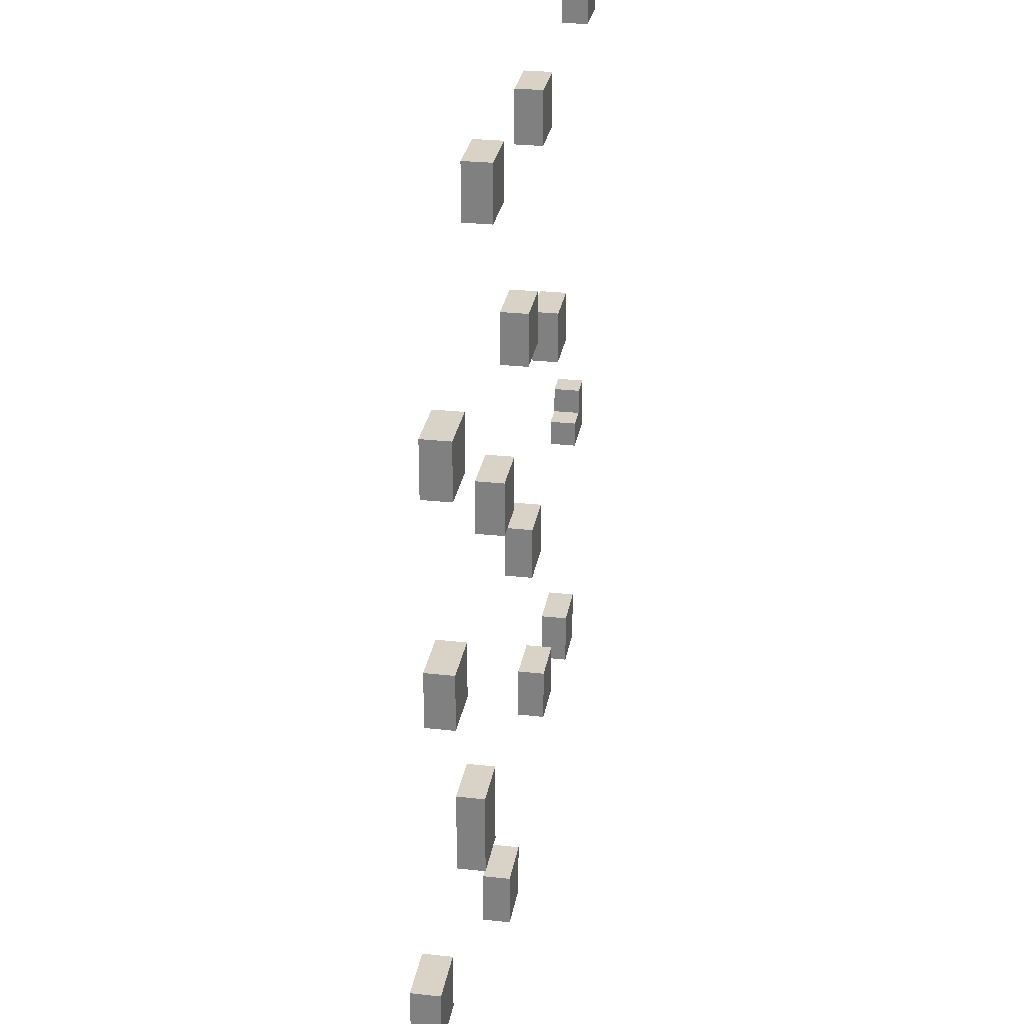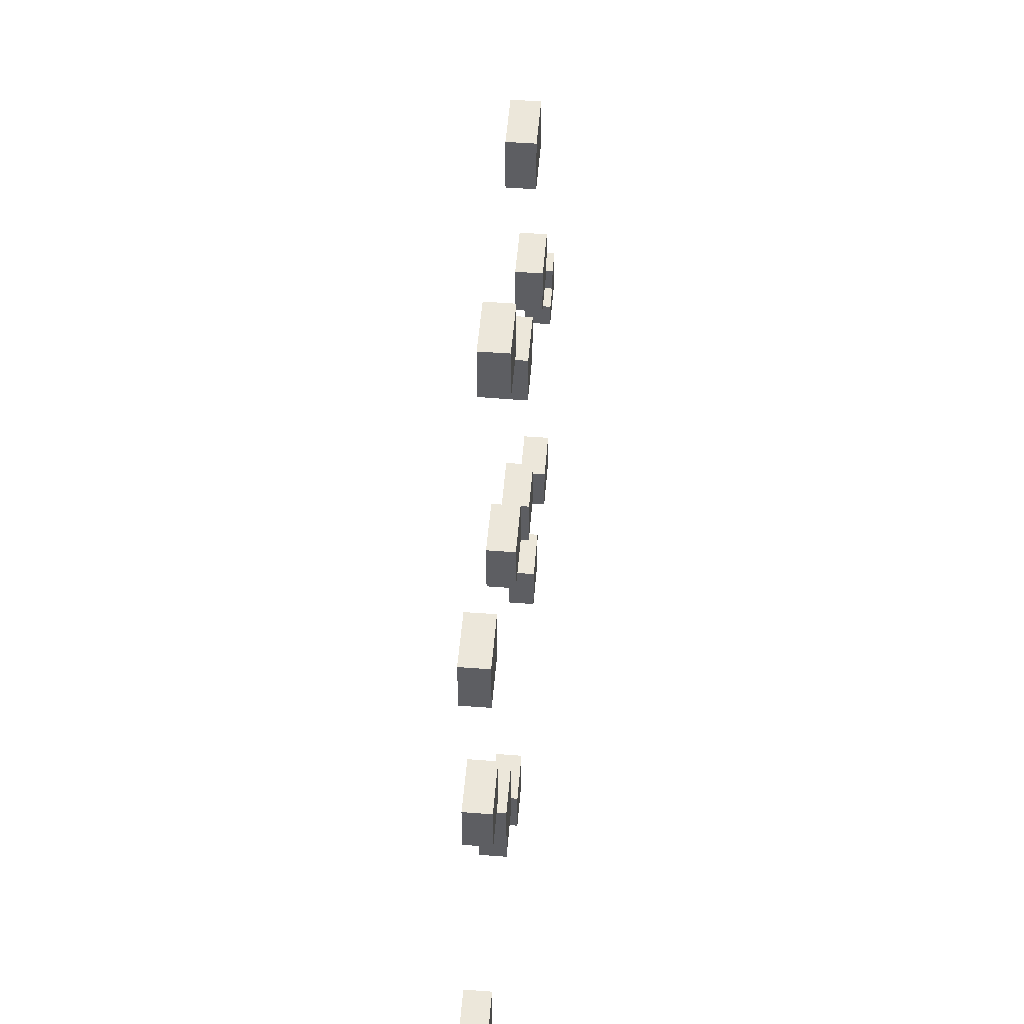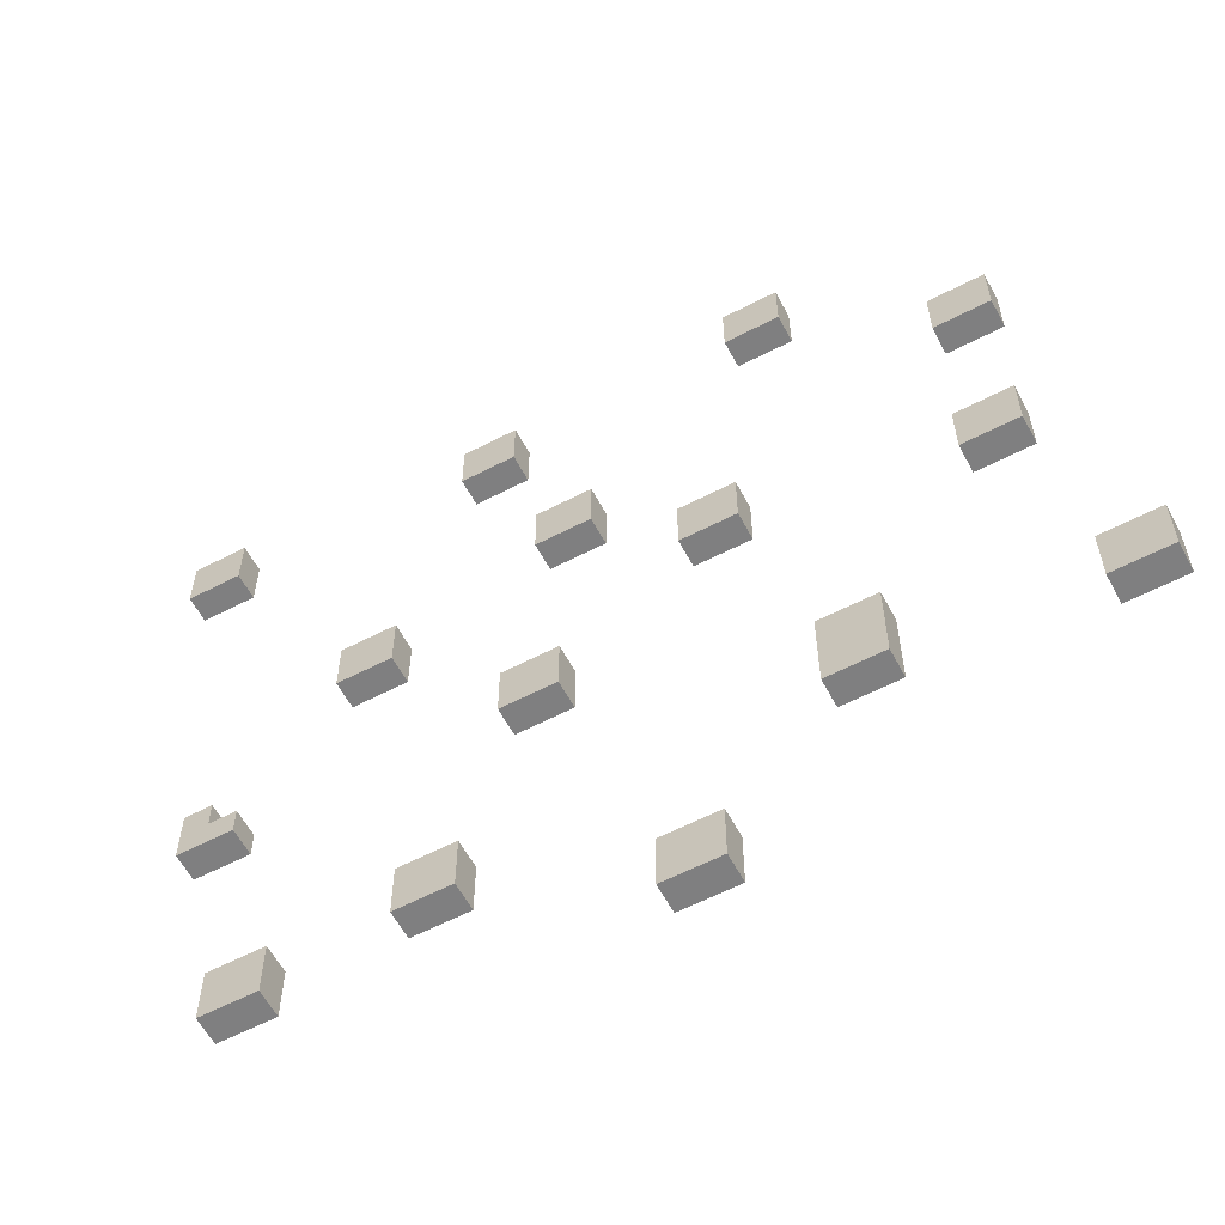
<metadata>
{"format":"obj","ext":"obj","renderer":"f3d","projection":"perspective","resolution":1024,"background":"white","views":[{"elev":28.2,"azim":99.5,"up":"+Z"},{"elev":51.3,"azim":94.7,"up":"+Z"},{"elev":-59.8,"azim":28.0,"up":"+Z"}]}
</metadata>
<code>
o
v -1.6 0 1.6
v -1.6 0 1.4
v -1.6 0.1 1.6
v -1.6 0.1 1.4
v -1.4 0 -0.1
v -1.4 0 -0.3
v -1.4 0.1 -0.1
v -1.4 0.1 -0.3
v -1.2 0 -1
v -1.2 0 -1.2
v -1.2 0.1 -1
v -1.2 0.1 -1.2
v -0.9 0 0.5
v -0.9 0 0.3
v -0.9 0.1 0.5
v -0.9 0.1 0.3
v -0.6 0 -0.9
v -0.6 0 -1.1
v -0.6 0.1 -0.9
v -0.6 0.1 -1.1
v -0.5 0 1.5
v -0.5 0 1.4
v -0.5 0 1.3
v -0.5 0.1 1.5
v -0.5 0.1 1.4
v -0.5 0.1 1.3
v -0.3 0 -0.1
v -0.3 0 -0.2
v -0.3 0 -0.3
v -0.3 0.1 -0.1
v -0.3 0.1 -0.2
v -0.3 0.1 -0.3
v -0.2 0 0.8
v -0.2 0 0.6
v -0.2 0.1 0.8
v -0.2 0.1 0.6
v 0.2 0 -1.3
v 0.2 0 -1.4
v 0.2 0 -1.5
v 0.2 0.1 -1.3
v 0.2 0.1 -1.4
v 0.2 0.1 -1.5
v 0.3 0 0.4
v 0.3 0 0.2
v 0.3 0.1 0.4
v 0.3 0.1 0.2
v 0.5 0 1.6
v 0.5 0 1.5
v 0.5 0 1.4
v 0.5 0.1 1.6
v 0.5 0.1 1.5
v 0.5 0.1 1.4
v 0.7 0 -0.6
v 0.7 0 -0.7
v 0.7 0 -0.8
v 0.7 0 -0.9
v 0.7 0.1 -0.6
v 0.7 0.1 -0.7
v 0.7 0.1 -0.8
v 0.7 0.1 -0.9
v 1.2 0 1
v 1.2 0 0.9
v 1.2 0 0.8
v 1.2 0 0.2
v 1.2 0 0.1
v 1.2 0 0
v 1.2 0.1 1
v 1.2 0.1 0.9
v 1.2 0.1 0.8
v 1.2 0.1 0.2
v 1.2 0.1 0.1
v 1.2 0.1 0
v 1.5 0 -0.8
v 1.5 0 -0.9
v 1.5 0 -1
v 1.5 0.1 -0.8
v 1.5 0.1 -0.9
v 1.5 0.1 -1
v -1.4 0 1.6
v -1.4 0 1.5
v -1.4 0 1.4
v -1.4 0.1 1.6
v -1.4 0.1 1.5
v -1.4 0.1 1.4
v -1.3 0 -0.1
v -1.3 0 -0.2
v -1.3 0.1 -0.1
v -1.3 0.1 -0.2
v -1.2 0 -0.2
v -1.2 0 -0.3
v -1.2 0.1 -0.2
v -1.2 0.1 -0.3
v -1 0 -1
v -1 0 -1.1
v -1 0 -1.2
v -1 0.1 -1
v -1 0.1 -1.1
v -1 0.1 -1.2
v -0.7 0 0.5
v -0.7 0 0.4
v -0.7 0 0.3
v -0.7 0.1 0.5
v -0.7 0.1 0.4
v -0.7 0.1 0.3
v -0.4 0 -0.9
v -0.4 0 -1
v -0.4 0 -1.1
v -0.4 0.1 -0.9
v -0.4 0.1 -1
v -0.4 0.1 -1.1
v -0.3 0 1.5
v -0.3 0 1.3
v -0.3 0.1 1.5
v -0.3 0.1 1.3
v -0.1 0 -0.1
v -0.1 0 -0.3
v -0.1 0.1 -0.1
v -0.1 0.1 -0.3
v 0 0 0.8
v 0 0 0.7
v 0 0 0.6
v 0 0.1 0.8
v 0 0.1 0.7
v 0 0.1 0.6
v 0.4 0 -1.3
v 0.4 0 -1.5
v 0.4 0.1 -1.3
v 0.4 0.1 -1.5
v 0.5 0 0.4
v 0.5 0 0.3
v 0.5 0 0.2
v 0.5 0.1 0.4
v 0.5 0.1 0.3
v 0.5 0.1 0.2
v 0.7 0 1.6
v 0.7 0 1.4
v 0.7 0.1 1.6
v 0.7 0.1 1.4
v 0.9 0 -0.6
v 0.9 0 -0.9
v 0.9 0.1 -0.6
v 0.9 0.1 -0.9
v 1.4 0 1
v 1.4 0 0.8
v 1.4 0 0.2
v 1.4 0 0
v 1.4 0.1 1
v 1.4 0.1 0.8
v 1.4 0.1 0.2
v 1.4 0.1 0
v 1.7 0 -0.8
v 1.7 0 -1
v 1.7 0.1 -0.8
v 1.7 0.1 -1
v -1.6 0 1.6
v -1.6 0.1 1.6
v -1.4 0 1.6
v -1.4 0.1 1.6
v 0.5 0 1.6
v 0.5 0.1 1.6
v 0.7 0 1.6
v 0.7 0.1 1.6
v -0.5 0 1.5
v -0.5 0.1 1.5
v -0.3 0 1.5
v -0.3 0.1 1.5
v 1.2 0 1
v 1.2 0.1 1
v 1.4 0 1
v 1.4 0.1 1
v -0.2 0 0.8
v -0.2 0.1 0.8
v -0.1 0 0.8
v -0.1 0.1 0.8
v 0 0 0.8
v 0 0.1 0.8
v -0.9 0 0.5
v -0.9 0.1 0.5
v -0.7 0 0.5
v -0.7 0.1 0.5
v 0.3 0 0.4
v 0.3 0.1 0.4
v 0.4 0 0.4
v 0.4 0.1 0.4
v 0.5 0 0.4
v 0.5 0.1 0.4
v 1.2 0 0.2
v 1.2 0.1 0.2
v 1.4 0 0.2
v 1.4 0.1 0.2
v -1.4 0 -0.1
v -1.4 0.1 -0.1
v -1.3 0 -0.1
v -1.3 0.1 -0.1
v -0.3 0 -0.1
v -0.3 0.1 -0.1
v -0.2 0 -0.1
v -0.2 0.1 -0.1
v -0.1 0 -0.1
v -0.1 0.1 -0.1
v -1.3 0 -0.2
v -1.3 0.1 -0.2
v -1.2 0 -0.2
v -1.2 0.1 -0.2
v 0.7 0 -0.6
v 0.7 0.1 -0.6
v 0.8 0 -0.6
v 0.8 0.1 -0.6
v 0.9 0 -0.6
v 0.9 0.1 -0.6
v 1.5 0 -0.8
v 1.5 0.1 -0.8
v 1.7 0 -0.8
v 1.7 0.1 -0.8
v -0.6 0 -0.9
v -0.6 0.1 -0.9
v -0.4 0 -0.9
v -0.4 0.1 -0.9
v -1.2 0 -1
v -1.2 0.1 -1
v -1 0 -1
v -1 0.1 -1
v 0.2 0 -1.3
v 0.2 0.1 -1.3
v 0.4 0 -1.3
v 0.4 0.1 -1.3
v -1.6 0 1.4
v -1.6 0.1 1.4
v -1.5 0 1.4
v -1.5 0.1 1.4
v -1.4 0 1.4
v -1.4 0.1 1.4
v 0.5 0 1.4
v 0.5 0.1 1.4
v 0.6 0 1.4
v 0.6 0.1 1.4
v 0.7 0 1.4
v 0.7 0.1 1.4
v -0.5 0 1.3
v -0.5 0.1 1.3
v -0.4 0 1.3
v -0.4 0.1 1.3
v -0.3 0 1.3
v -0.3 0.1 1.3
v 1.2 0 0.8
v 1.2 0.1 0.8
v 1.3 0 0.8
v 1.3 0.1 0.8
v 1.4 0 0.8
v 1.4 0.1 0.8
v -0.2 0 0.6
v -0.2 0.1 0.6
v 0 0 0.6
v 0 0.1 0.6
v -0.9 0 0.3
v -0.9 0.1 0.3
v -0.8 0 0.3
v -0.8 0.1 0.3
v -0.7 0 0.3
v -0.7 0.1 0.3
v 0.3 0 0.2
v 0.3 0.1 0.2
v 0.5 0 0.2
v 0.5 0.1 0.2
v 1.2 0 0
v 1.2 0.1 0
v 1.3 0 0
v 1.3 0.1 0
v 1.4 0 0
v 1.4 0.1 0
v -1.4 0 -0.3
v -1.4 0.1 -0.3
v -1.3 0 -0.3
v -1.3 0.1 -0.3
v -1.2 0 -0.3
v -1.2 0.1 -0.3
v -0.3 0 -0.3
v -0.3 0.1 -0.3
v -0.1 0 -0.3
v -0.1 0.1 -0.3
v 0.7 0 -0.9
v 0.7 0.1 -0.9
v 0.8 0 -0.9
v 0.8 0.1 -0.9
v 0.9 0 -0.9
v 0.9 0.1 -0.9
v 1.5 0 -1
v 1.5 0.1 -1
v 1.6 0 -1
v 1.6 0.1 -1
v 1.7 0 -1
v 1.7 0.1 -1
v -0.6 0 -1.1
v -0.6 0.1 -1.1
v -0.5 0 -1.1
v -0.5 0.1 -1.1
v -0.4 0 -1.1
v -0.4 0.1 -1.1
v -1.2 0 -1.2
v -1.2 0.1 -1.2
v -1.1 0 -1.2
v -1.1 0.1 -1.2
v -1 0 -1.2
v -1 0.1 -1.2
v 0.2 0 -1.5
v 0.2 0.1 -1.5
v 0.3 0 -1.5
v 0.3 0.1 -1.5
v 0.4 0 -1.5
v 0.4 0.1 -1.5
v -1.6 0 1.6
v -1.4 0 1.6
v 0.5 0 1.6
v 0.7 0 1.6
v -1.5 0 1.5
v -1.4 0 1.5
v -0.5 0 1.5
v -0.3 0 1.5
v 0.5 0 1.5
v 0.6 0 1.5
v -1.6 0 1.4
v -1.5 0 1.4
v -1.4 0 1.4
v -0.5 0 1.4
v -0.4 0 1.4
v 0.5 0 1.4
v 0.6 0 1.4
v 0.7 0 1.4
v -0.5 0 1.3
v -0.4 0 1.3
v -0.3 0 1.3
v 1.2 0 1
v 1.4 0 1
v 1.2 0 0.9
v 1.3 0 0.9
v -0.2 0 0.8
v -0.1 0 0.8
v 0 0 0.8
v 1.2 0 0.8
v 1.3 0 0.8
v 1.4 0 0.8
v -0.1 0 0.7
v 0 0 0.7
v -0.2 0 0.6
v 0 0 0.6
v -0.9 0 0.5
v -0.7 0 0.5
v -0.8 0 0.4
v -0.7 0 0.4
v 0.3 0 0.4
v 0.4 0 0.4
v 0.5 0 0.4
v -0.9 0 0.3
v -0.8 0 0.3
v -0.7 0 0.3
v 0.4 0 0.3
v 0.5 0 0.3
v 0.3 0 0.2
v 0.5 0 0.2
v 1.2 0 0.2
v 1.4 0 0.2
v 1.2 0 0.1
v 1.3 0 0.1
v 1.2 0 0
v 1.3 0 0
v 1.4 0 0
v -1.4 0 -0.1
v -1.3 0 -0.1
v -0.3 0 -0.1
v -0.2 0 -0.1
v -0.1 0 -0.1
v -1.3 0 -0.2
v -1.2 0 -0.2
v -0.3 0 -0.2
v -0.2 0 -0.2
v -1.4 0 -0.3
v -1.3 0 -0.3
v -1.2 0 -0.3
v -0.3 0 -0.3
v -0.1 0 -0.3
v 0.7 0 -0.6
v 0.8 0 -0.6
v 0.9 0 -0.6
v 0.7 0 -0.7
v 0.8 0 -0.7
v 0.7 0 -0.8
v 0.8 0 -0.8
v 1.5 0 -0.8
v 1.7 0 -0.8
v -0.6 0 -0.9
v -0.4 0 -0.9
v 0.7 0 -0.9
v 0.8 0 -0.9
v 0.9 0 -0.9
v 1.5 0 -0.9
v 1.6 0 -0.9
v -1.2 0 -1
v -1 0 -1
v -0.5 0 -1
v -0.4 0 -1
v 1.5 0 -1
v 1.6 0 -1
v 1.7 0 -1
v -1.1 0 -1.1
v -1 0 -1.1
v -0.6 0 -1.1
v -0.5 0 -1.1
v -0.4 0 -1.1
v -1.2 0 -1.2
v -1.1 0 -1.2
v -1 0 -1.2
v 0.2 0 -1.3
v 0.4 0 -1.3
v 0.2 0 -1.4
v 0.3 0 -1.4
v 0.2 0 -1.5
v 0.3 0 -1.5
v 0.4 0 -1.5
v -1.6 0.1 1.6
v -1.4 0.1 1.6
v 0.5 0.1 1.6
v 0.7 0.1 1.6
v -1.5 0.1 1.5
v -1.4 0.1 1.5
v -0.5 0.1 1.5
v -0.3 0.1 1.5
v 0.5 0.1 1.5
v 0.6 0.1 1.5
v -1.6 0.1 1.4
v -1.5 0.1 1.4
v -1.4 0.1 1.4
v -0.5 0.1 1.4
v -0.4 0.1 1.4
v 0.5 0.1 1.4
v 0.6 0.1 1.4
v 0.7 0.1 1.4
v -0.5 0.1 1.3
v -0.4 0.1 1.3
v -0.3 0.1 1.3
v 1.2 0.1 1
v 1.4 0.1 1
v 1.2 0.1 0.9
v 1.3 0.1 0.9
v -0.2 0.1 0.8
v -0.1 0.1 0.8
v 0 0.1 0.8
v 1.2 0.1 0.8
v 1.3 0.1 0.8
v 1.4 0.1 0.8
v -0.1 0.1 0.7
v 0 0.1 0.7
v -0.2 0.1 0.6
v 0 0.1 0.6
v -0.9 0.1 0.5
v -0.7 0.1 0.5
v -0.8 0.1 0.4
v -0.7 0.1 0.4
v 0.3 0.1 0.4
v 0.4 0.1 0.4
v 0.5 0.1 0.4
v -0.9 0.1 0.3
v -0.8 0.1 0.3
v -0.7 0.1 0.3
v 0.4 0.1 0.3
v 0.5 0.1 0.3
v 0.3 0.1 0.2
v 0.5 0.1 0.2
v 1.2 0.1 0.2
v 1.4 0.1 0.2
v 1.2 0.1 0.1
v 1.3 0.1 0.1
v 1.2 0.1 0
v 1.3 0.1 0
v 1.4 0.1 0
v -1.4 0.1 -0.1
v -1.3 0.1 -0.1
v -0.3 0.1 -0.1
v -0.2 0.1 -0.1
v -0.1 0.1 -0.1
v -1.3 0.1 -0.2
v -1.2 0.1 -0.2
v -0.3 0.1 -0.2
v -0.2 0.1 -0.2
v -1.4 0.1 -0.3
v -1.3 0.1 -0.3
v -1.2 0.1 -0.3
v -0.3 0.1 -0.3
v -0.1 0.1 -0.3
v 0.7 0.1 -0.6
v 0.8 0.1 -0.6
v 0.9 0.1 -0.6
v 0.7 0.1 -0.7
v 0.8 0.1 -0.7
v 0.7 0.1 -0.8
v 0.8 0.1 -0.8
v 1.5 0.1 -0.8
v 1.7 0.1 -0.8
v -0.6 0.1 -0.9
v -0.4 0.1 -0.9
v 0.7 0.1 -0.9
v 0.8 0.1 -0.9
v 0.9 0.1 -0.9
v 1.5 0.1 -0.9
v 1.6 0.1 -0.9
v -1.2 0.1 -1
v -1 0.1 -1
v -0.5 0.1 -1
v -0.4 0.1 -1
v 1.5 0.1 -1
v 1.6 0.1 -1
v 1.7 0.1 -1
v -1.1 0.1 -1.1
v -1 0.1 -1.1
v -0.6 0.1 -1.1
v -0.5 0.1 -1.1
v -0.4 0.1 -1.1
v -1.2 0.1 -1.2
v -1.1 0.1 -1.2
v -1 0.1 -1.2
v 0.2 0.1 -1.3
v 0.4 0.1 -1.3
v 0.2 0.1 -1.4
v 0.3 0.1 -1.4
v 0.2 0.1 -1.5
v 0.3 0.1 -1.5
v 0.4 0.1 -1.5
f 3 2 1
f 4 2 3
f 7 6 5
f 8 6 7
f 11 10 9
f 12 10 11
f 15 14 13
f 16 14 15
f 19 18 17
f 20 18 19
f 24 22 21
f 25 23 22
f 25 22 24
f 26 23 25
f 30 28 27
f 31 29 28
f 31 28 30
f 32 29 31
f 35 34 33
f 36 34 35
f 40 38 37
f 41 39 38
f 41 38 40
f 42 39 41
f 45 44 43
f 46 44 45
f 50 48 47
f 51 49 48
f 51 48 50
f 52 49 51
f 57 54 53
f 58 55 54
f 58 54 57
f 59 56 55
f 59 55 58
f 60 56 59
f 67 62 61
f 68 63 62
f 68 62 67
f 69 63 68
f 70 65 64
f 71 66 65
f 71 65 70
f 72 66 71
f 76 74 73
f 77 75 74
f 77 74 76
f 78 75 77
f 79 80 82
f 80 81 83
f 82 80 83
f 83 81 84
f 85 86 87
f 87 86 88
f 89 90 91
f 91 90 92
f 93 94 96
f 94 95 97
f 96 94 97
f 97 95 98
f 99 100 102
f 100 101 103
f 102 100 103
f 103 101 104
f 105 106 108
f 106 107 109
f 108 106 109
f 109 107 110
f 111 112 113
f 113 112 114
f 115 116 117
f 117 116 118
f 119 120 122
f 120 121 123
f 122 120 123
f 123 121 124
f 125 126 127
f 127 126 128
f 129 130 132
f 130 131 133
f 132 130 133
f 133 131 134
f 135 136 137
f 137 136 138
f 139 140 141
f 141 140 142
f 143 144 147
f 147 144 148
f 145 146 149
f 149 146 150
f 151 152 153
f 153 152 154
f 157 156 155
f 158 156 157
f 161 160 159
f 162 160 161
f 165 164 163
f 166 164 165
f 169 168 167
f 170 168 169
f 173 172 171
f 174 172 173
f 175 174 173
f 176 174 175
f 179 178 177
f 180 178 179
f 183 182 181
f 184 182 183
f 185 184 183
f 186 184 185
f 189 188 187
f 190 188 189
f 193 192 191
f 194 192 193
f 197 196 195
f 198 196 197
f 199 198 197
f 200 198 199
f 203 202 201
f 204 202 203
f 207 206 205
f 208 206 207
f 209 208 207
f 210 208 209
f 213 212 211
f 214 212 213
f 217 216 215
f 218 216 217
f 221 220 219
f 222 220 221
f 225 224 223
f 226 224 225
f 227 228 229
f 229 228 230
f 229 230 231
f 231 230 232
f 233 234 235
f 235 234 236
f 235 236 237
f 237 236 238
f 239 240 241
f 241 240 242
f 241 242 243
f 243 242 244
f 245 246 247
f 247 246 248
f 247 248 249
f 249 248 250
f 251 252 253
f 253 252 254
f 255 256 257
f 257 256 258
f 257 258 259
f 259 258 260
f 261 262 263
f 263 262 264
f 265 266 267
f 267 266 268
f 267 268 269
f 269 268 270
f 271 272 273
f 273 272 274
f 273 274 275
f 275 274 276
f 277 278 279
f 279 278 280
f 281 282 283
f 283 282 284
f 283 284 285
f 285 284 286
f 287 288 289
f 289 288 290
f 289 290 291
f 291 290 292
f 293 294 295
f 295 294 296
f 295 296 297
f 297 296 298
f 299 300 301
f 301 300 302
f 301 302 303
f 303 302 304
f 305 306 307
f 307 306 308
f 307 308 309
f 309 308 310
f 315 312 311
f 316 312 315
f 319 314 313
f 320 314 319
f 321 315 311
f 322 316 315
f 322 315 321
f 323 316 322
f 324 318 317
f 325 318 324
f 326 320 319
f 327 314 320
f 327 320 326
f 328 314 327
f 329 325 324
f 330 318 325
f 330 325 329
f 331 318 330
f 334 333 332
f 335 333 334
f 339 335 334
f 340 333 335
f 340 335 339
f 341 333 340
f 342 338 337
f 342 337 336
f 343 338 342
f 344 342 336
f 344 343 342
f 345 343 344
f 348 347 346
f 349 347 348
f 353 348 346
f 354 349 348
f 354 348 353
f 355 349 354
f 356 352 351
f 356 351 350
f 357 352 356
f 358 357 356
f 358 356 350
f 359 357 358
f 362 361 360
f 363 361 362
f 364 363 362
f 365 361 363
f 365 363 364
f 366 361 365
f 372 368 367
f 374 370 369
f 375 371 370
f 375 370 374
f 376 372 367
f 377 373 372
f 377 372 376
f 378 373 377
f 379 375 374
f 380 371 375
f 380 375 379
f 384 382 381
f 385 383 382
f 385 382 384
f 386 385 384
f 387 383 385
f 387 385 386
f 392 387 386
f 393 383 387
f 393 387 392
f 394 383 393
f 395 389 388
f 396 389 395
f 399 391 390
f 400 391 399
f 401 396 395
f 402 389 396
f 402 396 401
f 403 389 402
f 404 398 397
f 405 398 404
f 406 399 390
f 407 400 399
f 407 399 406
f 408 400 407
f 409 404 397
f 410 405 404
f 410 404 409
f 411 405 410
f 414 413 412
f 415 413 414
f 416 415 414
f 417 413 415
f 417 415 416
f 418 413 417
f 419 420 423
f 423 420 424
f 421 422 427
f 427 422 428
f 419 423 429
f 423 424 430
f 429 423 430
f 430 424 431
f 425 426 432
f 432 426 433
f 427 428 434
f 428 422 435
f 434 428 435
f 435 422 436
f 432 433 437
f 433 426 438
f 437 433 438
f 438 426 439
f 440 441 442
f 442 441 443
f 442 443 447
f 443 441 448
f 447 443 448
f 448 441 449
f 445 446 450
f 444 445 450
f 450 446 451
f 444 450 452
f 450 451 452
f 452 451 453
f 454 455 456
f 456 455 457
f 454 456 461
f 456 457 462
f 461 456 462
f 462 457 463
f 459 460 464
f 458 459 464
f 464 460 465
f 464 465 466
f 458 464 466
f 466 465 467
f 468 469 470
f 470 469 471
f 470 471 472
f 471 469 473
f 472 471 473
f 473 469 474
f 475 476 480
f 477 478 482
f 478 479 483
f 482 478 483
f 475 480 484
f 480 481 485
f 484 480 485
f 485 481 486
f 482 483 487
f 483 479 488
f 487 483 488
f 489 490 492
f 490 491 493
f 492 490 493
f 492 493 494
f 493 491 495
f 494 493 495
f 494 495 500
f 495 491 501
f 500 495 501
f 501 491 502
f 496 497 503
f 503 497 504
f 498 499 507
f 507 499 508
f 503 504 509
f 504 497 510
f 509 504 510
f 510 497 511
f 505 506 512
f 512 506 513
f 498 507 514
f 507 508 515
f 514 507 515
f 515 508 516
f 505 512 517
f 512 513 518
f 517 512 518
f 518 513 519
f 520 521 522
f 522 521 523
f 522 523 524
f 523 521 525
f 524 523 525
f 525 521 526

</code>
